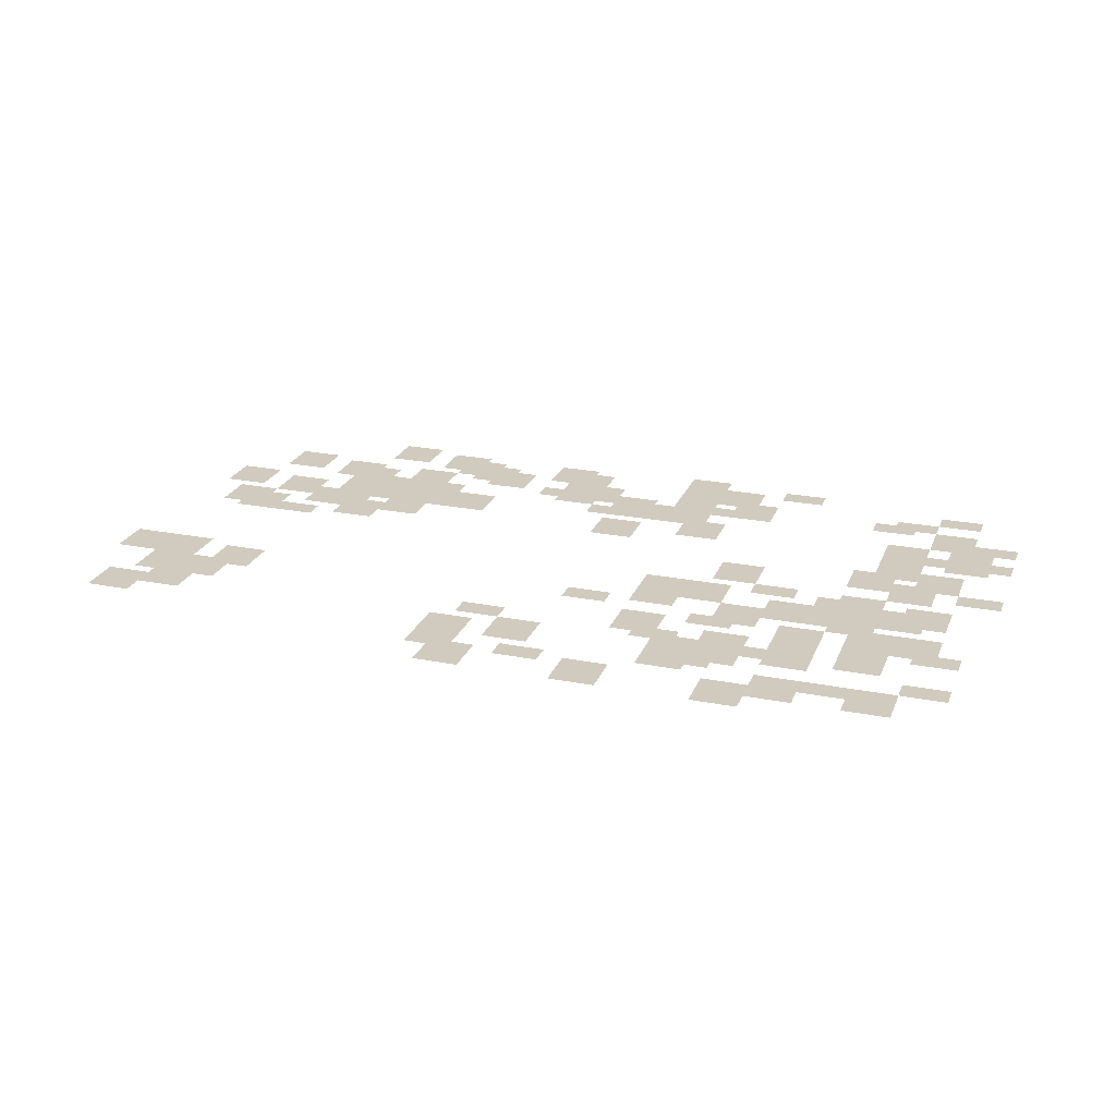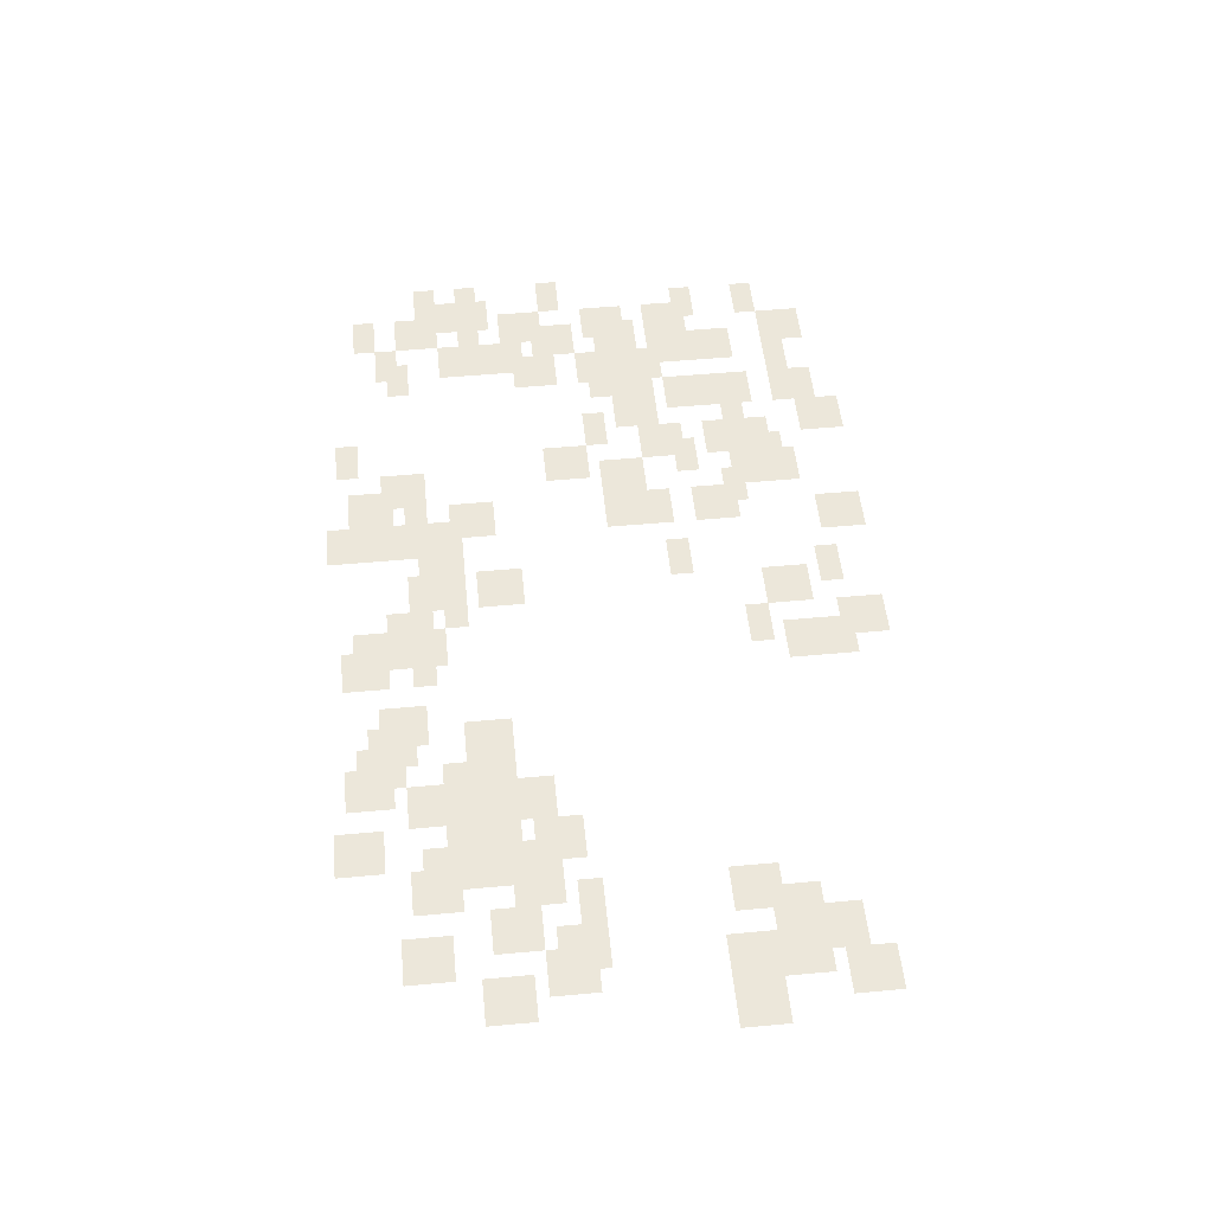
<metadata>
{"format":"obj","ext":"obj","renderer":"f3d","projection":"perspective","resolution":1024,"background":"white","views":[{"elev":23.4,"azim":18.3,"up":"+Z"},{"elev":51.8,"azim":-95.7,"up":"+Z"}]}
</metadata>
<code>
v -5.44 -0.48 0
v -6.08 -0.48 0
v -6.08 -0.16 0
v -5.44 -0.16 0
v -10.56 -0.48 0
v -11.2 -0.48 0
v -11.2 -0.16 0
v -10.56 -0.16 0
v -3.84 -0.64 0
v -4.48 -0.64 0
v -4.48 -0.32 0
v -3.84 -0.32 0
v -7.68 -0.64 0
v -8.32 -0.64 0
v -8.32 -0.32 0
v -7.68 -0.32 0
v -9.6 -0.64 0
v -10.24 -0.64 0
v -10.24 -0.32 0
v -9.6 -0.32 0
v -4.8 -0.8 0
v -5.44 -0.8 0
v -5.44 -0.48 0
v -4.8 -0.48 0
v -5.44 -0.8 0
v -6.08 -0.8 0
v -6.08 -0.48 0
v -5.44 -0.48 0
v -7.36 -0.8 0
v -8 -0.8 0
v -8 -0.48 0
v -7.36 -0.48 0
v -9.28 -0.8 0
v -9.92 -0.8 0
v -9.92 -0.48 0
v -9.28 -0.48 0
v -10.56 -0.8 0
v -11.2 -0.8 0
v -11.2 -0.48 0
v -10.56 -0.48 0
v -1.28 -0.96 0
v -1.92 -0.96 0
v -1.92 -0.64 0
v -1.28 -0.64 0
v -7.68 -0.96 0
v -8.32 -0.96 0
v -8.32 -0.64 0
v -7.68 -0.64 0
v -8.96 -0.96 0
v -9.6 -0.96 0
v -9.6 -0.64 0
v -8.96 -0.64 0
v -9.6 -0.96 0
v -10.24 -0.96 0
v -10.24 -0.64 0
v -9.6 -0.64 0
v -4.8 -1.12 0
v -5.44 -1.12 0
v -5.44 -0.8 0
v -4.8 -0.8 0
v -5.44 -1.12 0
v -6.08 -1.12 0
v -6.08 -0.8 0
v -5.44 -0.8 0
v -7.36 -1.12 0
v -8 -1.12 0
v -8 -0.8 0
v -7.36 -0.8 0
v -8.64 -1.12 0
v -9.28 -1.12 0
v -9.28 -0.8 0
v -8.64 -0.8 0
v -9.28 -1.12 0
v -9.92 -1.12 0
v -9.92 -0.8 0
v -9.28 -0.8 0
v -1.92 -1.28 0
v -2.56 -1.28 0
v -2.56 -0.96 0
v -1.92 -0.96 0
v -4.48 -1.28 0
v -5.12 -1.28 0
v -5.12 -0.96 0
v -4.48 -0.96 0
v -7.04 -1.28 0
v -7.68 -1.28 0
v -7.68 -0.96 0
v -7.04 -0.96 0
v -8.96 -1.28 0
v -9.6 -1.28 0
v -9.6 -0.96 0
v -8.96 -0.96 0
v -12.16 -1.28 0
v -12.8 -1.28 0
v -12.8 -0.96 0
v -12.16 -0.96 0
v -2.24 -1.44 0
v -2.88 -1.44 0
v -2.88 -1.12 0
v -2.24 -1.12 0
v -5.44 -1.44 0
v -6.08 -1.44 0
v -6.08 -1.12 0
v -5.44 -1.12 0
v -7.36 -1.44 0
v -8 -1.44 0
v -8 -1.12 0
v -7.36 -1.12 0
v -8.64 -1.44 0
v -9.28 -1.44 0
v -9.28 -1.12 0
v -8.64 -1.12 0
v -9.92 -1.44 0
v -10.56 -1.44 0
v -10.56 -1.12 0
v -9.92 -1.12 0
v -11.2 -1.44 0
v -11.84 -1.44 0
v -11.84 -1.12 0
v -11.2 -1.12 0
v -1.28 -1.6 0
v -1.92 -1.6 0
v -1.92 -1.28 0
v -1.28 -1.28 0
v -4.48 -1.6 0
v -5.12 -1.6 0
v -5.12 -1.28 0
v -4.48 -1.28 0
v -5.12 -1.6 0
v -5.76 -1.6 0
v -5.76 -1.28 0
v -5.12 -1.28 0
v -6.4 -1.6 0
v -7.04 -1.6 0
v -7.04 -1.28 0
v -6.4 -1.28 0
v -7.04 -1.6 0
v -7.68 -1.6 0
v -7.68 -1.28 0
v -7.04 -1.28 0
v -7.68 -1.6 0
v -8.32 -1.6 0
v -8.32 -1.28 0
v -7.68 -1.28 0
v -10.88 -1.6 0
v -11.52 -1.6 0
v -11.52 -1.28 0
v -10.88 -1.28 0
v -12.16 -1.6 0
v -12.8 -1.6 0
v -12.8 -1.28 0
v -12.16 -1.28 0
v -5.44 -1.76 0
v -6.08 -1.76 0
v -6.08 -1.44 0
v -5.44 -1.44 0
v -6.08 -1.76 0
v -6.72 -1.76 0
v -6.72 -1.44 0
v -6.08 -1.44 0
v -7.36 -1.76 0
v -8 -1.76 0
v -8 -1.44 0
v -7.36 -1.44 0
v -9.92 -1.76 0
v -10.56 -1.76 0
v -10.56 -1.44 0
v -9.92 -1.44 0
v -11.2 -1.76 0
v -11.84 -1.76 0
v -11.84 -1.44 0
v -11.2 -1.44 0
v -0.64 -1.92 0
v -1.28 -1.92 0
v -1.28 -1.6 0
v -0.64 -1.6 0
v -1.28 -1.92 0
v -1.92 -1.92 0
v -1.92 -1.6 0
v -1.28 -1.6 0
v -6.4 -1.92 0
v -7.04 -1.92 0
v -7.04 -1.6 0
v -6.4 -1.6 0
v -9.6 -1.92 0
v -10.24 -1.92 0
v -10.24 -1.6 0
v -9.6 -1.6 0
v -10.24 -1.92 0
v -10.88 -1.92 0
v -10.88 -1.6 0
v -10.24 -1.6 0
v -10.88 -1.92 0
v -11.52 -1.92 0
v -11.52 -1.6 0
v -10.88 -1.6 0
v -0.96 -2.08 0
v -1.6 -2.08 0
v -1.6 -1.76 0
v -0.96 -1.76 0
v -5.44 -2.08 0
v -6.08 -2.08 0
v -6.08 -1.76 0
v -5.44 -1.76 0
v -6.08 -2.08 0
v -6.72 -2.08 0
v -6.72 -1.76 0
v -6.08 -1.76 0
v -6.72 -2.08 0
v -7.36 -2.08 0
v -7.36 -1.76 0
v -6.72 -1.76 0
v -9.92 -2.08 0
v -10.56 -2.08 0
v -10.56 -1.76 0
v -9.92 -1.76 0
v -1.92 -2.24 0
v -2.56 -2.24 0
v -2.56 -1.92 0
v -1.92 -1.92 0
v -5.12 -2.24 0
v -5.76 -2.24 0
v -5.76 -1.92 0
v -5.12 -1.92 0
v -8.96 -2.24 0
v -9.6 -2.24 0
v -9.6 -1.92 0
v -8.96 -1.92 0
v -9.6 -2.24 0
v -10.24 -2.24 0
v -10.24 -1.92 0
v -9.6 -1.92 0
v -10.24 -2.24 0
v -10.88 -2.24 0
v -10.88 -1.92 0
v -10.24 -1.92 0
v -10.88 -2.24 0
v -11.52 -2.24 0
v -11.52 -1.92 0
v -10.88 -1.92 0
v -12.8 -2.24 0
v -13.44 -2.24 0
v -13.44 -1.92 0
v -12.8 -1.92 0
v -0.96 -2.4 0
v -1.6 -2.4 0
v -1.6 -2.08 0
v -0.96 -2.08 0
v -9.92 -2.4 0
v -10.56 -2.4 0
v -10.56 -2.08 0
v -9.92 -2.08 0
v -11.84 -2.4 0
v -12.48 -2.4 0
v -12.48 -2.08 0
v -11.84 -2.08 0
v -0.64 -2.56 0
v -1.28 -2.56 0
v -1.28 -2.24 0
v -0.64 -2.24 0
v -1.28 -2.56 0
v -1.92 -2.56 0
v -1.92 -2.24 0
v -1.28 -2.24 0
v -1.92 -2.56 0
v -2.56 -2.56 0
v -2.56 -2.24 0
v -1.92 -2.24 0
v -5.12 -2.56 0
v -5.76 -2.56 0
v -5.76 -2.24 0
v -5.12 -2.24 0
v -6.4 -2.56 0
v -7.04 -2.56 0
v -7.04 -2.24 0
v -6.4 -2.24 0
v -8.96 -2.56 0
v -9.6 -2.56 0
v -9.6 -2.24 0
v -8.96 -2.24 0
v -9.6 -2.56 0
v -10.24 -2.56 0
v -10.24 -2.24 0
v -9.6 -2.24 0
v -10.24 -2.56 0
v -10.88 -2.56 0
v -10.88 -2.24 0
v -10.24 -2.24 0
v -10.88 -2.56 0
v -11.52 -2.56 0
v -11.52 -2.24 0
v -10.88 -2.24 0
v -12.8 -2.56 0
v -13.44 -2.56 0
v -13.44 -2.24 0
v -12.8 -2.24 0
v -0.96 -2.72 0
v -1.6 -2.72 0
v -1.6 -2.4 0
v -0.96 -2.4 0
v -9.92 -2.72 0
v -10.56 -2.72 0
v -10.56 -2.4 0
v -9.92 -2.4 0
v -11.2 -2.72 0
v -11.84 -2.72 0
v -11.84 -2.4 0
v -11.2 -2.4 0
v -11.84 -2.72 0
v -12.48 -2.72 0
v -12.48 -2.4 0
v -11.84 -2.4 0
v -1.92 -2.88 0
v -2.56 -2.88 0
v -2.56 -2.56 0
v -1.92 -2.56 0
v -6.4 -2.88 0
v -7.04 -2.88 0
v -7.04 -2.56 0
v -6.4 -2.56 0
v -10.88 -2.88 0
v -11.52 -2.88 0
v -11.52 -2.56 0
v -10.88 -2.56 0
v -9.92 -3.04 0
v -10.56 -3.04 0
v -10.56 -2.72 0
v -9.92 -2.72 0
v -10.56 -3.04 0
v -11.2 -3.04 0
v -11.2 -2.72 0
v -10.56 -2.72 0
v -11.2 -3.04 0
v -11.84 -3.04 0
v -11.84 -2.72 0
v -11.2 -2.72 0
v -12.48 -3.04 0
v -13.12 -3.04 0
v -13.12 -2.72 0
v -12.48 -2.72 0
v -1.28 -3.2 0
v -1.92 -3.2 0
v -1.92 -2.88 0
v -1.28 -2.88 0
v -1.92 -3.2 0
v -2.56 -3.2 0
v -2.56 -2.88 0
v -1.92 -2.88 0
v -12.16 -3.2 0
v -12.8 -3.2 0
v -12.8 -2.88 0
v -12.16 -2.88 0
v -2.24 -3.36 0
v -2.88 -3.36 0
v -2.88 -3.04 0
v -2.24 -3.04 0
v -10.56 -3.36 0
v -11.2 -3.36 0
v -11.2 -3.04 0
v -10.56 -3.04 0
v -12.48 -3.36 0
v -13.12 -3.36 0
v -13.12 -3.04 0
v -12.48 -3.04 0
v -1.28 -3.52 0
v -1.92 -3.52 0
v -1.92 -3.2 0
v -1.28 -3.2 0
v -11.52 -3.52 0
v -12.16 -3.52 0
v -12.16 -3.2 0
v -11.52 -3.2 0
v -12.16 -3.52 0
v -12.8 -3.52 0
v -12.8 -3.2 0
v -12.16 -3.2 0
v -1.6 -3.68 0
v -2.24 -3.68 0
v -2.24 -3.36 0
v -1.6 -3.36 0
v -2.24 -3.68 0
v -2.88 -3.68 0
v -2.88 -3.36 0
v -2.24 -3.36 0
v -4.16 -3.68 0
v -4.8 -3.68 0
v -4.8 -3.36 0
v -4.16 -3.36 0
v -0.64 -3.84 0
v -1.28 -3.84 0
v -1.28 -3.52 0
v -0.64 -3.52 0
v -1.6 -4 0
v -2.24 -4 0
v -2.24 -3.68 0
v -1.6 -3.68 0
v -4.16 -4 0
v -4.8 -4 0
v -4.8 -3.68 0
v -4.16 -3.68 0
v -2.24 -4.32 0
v -2.88 -4.32 0
v -2.88 -4 0
v -2.24 -4 0
v -3.52 -4.32 0
v -4.16 -4.32 0
v -4.16 -4 0
v -3.52 -4 0
v -1.28 -4.48 0
v -1.92 -4.48 0
v -1.92 -4.16 0
v -1.28 -4.16 0
v -2.56 -4.48 0
v -3.2 -4.48 0
v -3.2 -4.16 0
v -2.56 -4.16 0
v -4.48 -4.48 0
v -5.12 -4.48 0
v -5.12 -4.16 0
v -4.48 -4.16 0
v -5.12 -4.48 0
v -5.76 -4.48 0
v -5.76 -4.16 0
v -5.12 -4.16 0
v -1.6 -4.64 0
v -2.24 -4.64 0
v -2.24 -4.32 0
v -1.6 -4.32 0
v -2.24 -4.64 0
v -2.88 -4.64 0
v -2.88 -4.32 0
v -2.24 -4.32 0
v -1.28 -4.8 0
v -1.92 -4.8 0
v -1.92 -4.48 0
v -1.28 -4.48 0
v -2.56 -4.8 0
v -3.2 -4.8 0
v -3.2 -4.48 0
v -2.56 -4.48 0
v -3.2 -4.8 0
v -3.84 -4.8 0
v -3.84 -4.48 0
v -3.2 -4.48 0
v -4.48 -4.8 0
v -5.12 -4.8 0
v -5.12 -4.48 0
v -4.48 -4.48 0
v -5.12 -4.8 0
v -5.76 -4.8 0
v -5.76 -4.48 0
v -5.12 -4.48 0
v -1.6 -4.96 0
v -2.24 -4.96 0
v -2.24 -4.64 0
v -1.6 -4.64 0
v -2.24 -4.96 0
v -2.88 -4.96 0
v -2.88 -4.64 0
v -2.24 -4.64 0
v -2.56 -5.12 0
v -3.2 -5.12 0
v -3.2 -4.8 0
v -2.56 -4.8 0
v -3.2 -5.12 0
v -3.84 -5.12 0
v -3.84 -4.8 0
v -3.2 -4.8 0
v -3.84 -5.12 0
v -4.48 -5.12 0
v -4.48 -4.8 0
v -3.84 -4.8 0
v -5.12 -5.12 0
v -5.76 -5.12 0
v -5.76 -4.8 0
v -5.12 -4.8 0
v -2.24 -5.28 0
v -2.88 -5.28 0
v -2.88 -4.96 0
v -2.24 -4.96 0
v -6.08 -5.28 0
v -6.72 -5.28 0
v -6.72 -4.96 0
v -6.08 -4.96 0
v -12.48 -5.28 0
v -13.12 -5.28 0
v -13.12 -4.96 0
v -12.48 -4.96 0
v -13.12 -5.28 0
v -13.76 -5.28 0
v -13.76 -4.96 0
v -13.12 -4.96 0
v -1.28 -5.44 0
v -1.92 -5.44 0
v -1.92 -5.12 0
v -1.28 -5.12 0
v -1.92 -5.44 0
v -2.56 -5.44 0
v -2.56 -5.12 0
v -1.92 -5.12 0
v -3.84 -5.44 0
v -4.48 -5.44 0
v -4.48 -5.12 0
v -3.84 -5.12 0
v -11.52 -5.44 0
v -12.16 -5.44 0
v -12.16 -5.12 0
v -11.52 -5.12 0
v -2.88 -5.6 0
v -3.52 -5.6 0
v -3.52 -5.28 0
v -2.88 -5.28 0
v -4.16 -5.6 0
v -4.8 -5.6 0
v -4.8 -5.28 0
v -4.16 -5.28 0
v -12.48 -5.6 0
v -13.12 -5.6 0
v -13.12 -5.28 0
v -12.48 -5.28 0
v -13.12 -5.6 0
v -13.76 -5.6 0
v -13.76 -5.28 0
v -13.12 -5.28 0
v -1.28 -5.76 0
v -1.92 -5.76 0
v -1.92 -5.44 0
v -1.28 -5.44 0
v -1.92 -5.76 0
v -2.56 -5.76 0
v -2.56 -5.44 0
v -1.92 -5.44 0
v -5.12 -5.76 0
v -5.76 -5.76 0
v -5.76 -5.44 0
v -5.12 -5.44 0
v -11.52 -5.76 0
v -12.16 -5.76 0
v -12.16 -5.44 0
v -11.52 -5.44 0
v -0.96 -5.92 0
v -1.6 -5.92 0
v -1.6 -5.6 0
v -0.96 -5.6 0
v -2.88 -5.92 0
v -3.52 -5.92 0
v -3.52 -5.6 0
v -2.88 -5.6 0
v -11.84 -5.92 0
v -12.48 -5.92 0
v -12.48 -5.6 0
v -11.84 -5.6 0
v -12.48 -5.92 0
v -13.12 -5.92 0
v -13.12 -5.6 0
v -12.48 -5.6 0
v -1.92 -6.08 0
v -2.56 -6.08 0
v -2.56 -5.76 0
v -1.92 -5.76 0
v -3.84 -6.08 0
v -4.48 -6.08 0
v -4.48 -5.76 0
v -3.84 -5.76 0
v -5.12 -6.08 0
v -5.76 -6.08 0
v -5.76 -5.76 0
v -5.12 -5.76 0
v -2.88 -6.24 0
v -3.52 -6.24 0
v -3.52 -5.92 0
v -2.88 -5.92 0
v -4.8 -6.24 0
v -5.44 -6.24 0
v -5.44 -5.92 0
v -4.8 -5.92 0
v -7.36 -6.24 0
v -8 -6.24 0
v -8 -5.92 0
v -7.36 -5.92 0
v -11.84 -6.24 0
v -12.48 -6.24 0
v -12.48 -5.92 0
v -11.84 -5.92 0
v -12.48 -6.24 0
v -13.12 -6.24 0
v -13.12 -5.92 0
v -12.48 -5.92 0
v -1.92 -6.4 0
v -2.56 -6.4 0
v -2.56 -6.08 0
v -1.92 -6.08 0
v -3.2 -6.4 0
v -3.84 -6.4 0
v -3.84 -6.08 0
v -3.2 -6.08 0
v -3.84 -6.4 0
v -4.48 -6.4 0
v -4.48 -6.08 0
v -3.84 -6.08 0
v -4.48 -6.4 0
v -5.12 -6.4 0
v -5.12 -6.08 0
v -4.48 -6.08 0
v -12.16 -6.4 0
v -12.8 -6.4 0
v -12.8 -6.08 0
v -12.16 -6.08 0
v -2.88 -6.56 0
v -3.52 -6.56 0
v -3.52 -6.24 0
v -2.88 -6.24 0
v -4.16 -6.56 0
v -4.8 -6.56 0
v -4.8 -6.24 0
v -4.16 -6.24 0
v -6.72 -6.56 0
v -7.36 -6.56 0
v -7.36 -6.24 0
v -6.72 -6.24 0
v -3.84 -6.72 0
v -4.48 -6.72 0
v -4.48 -6.4 0
v -3.84 -6.4 0
v -4.48 -6.72 0
v -5.12 -6.72 0
v -5.12 -6.4 0
v -4.48 -6.4 0
v -7.68 -6.72 0
v -8.32 -6.72 0
v -8.32 -6.4 0
v -7.68 -6.4 0
v -12.16 -6.72 0
v -12.8 -6.72 0
v -12.8 -6.4 0
v -12.16 -6.4 0
v -12.8 -6.72 0
v -13.44 -6.72 0
v -13.44 -6.4 0
v -12.8 -6.4 0
v -0.96 -6.88 0
v -1.6 -6.88 0
v -1.6 -6.56 0
v -0.96 -6.56 0
v -4.16 -6.88 0
v -4.8 -6.88 0
v -4.8 -6.56 0
v -4.16 -6.56 0
v -6.72 -6.88 0
v -7.36 -6.88 0
v -7.36 -6.56 0
v -6.72 -6.56 0
v -4.48 -7.04 0
v -5.12 -7.04 0
v -5.12 -6.72 0
v -4.48 -6.72 0
v -7.68 -7.04 0
v -8.32 -7.04 0
v -8.32 -6.72 0
v -7.68 -6.72 0
v -12.8 -7.04 0
v -13.44 -7.04 0
v -13.44 -6.72 0
v -12.8 -6.72 0
v -1.6 -7.2 0
v -2.24 -7.2 0
v -2.24 -6.88 0
v -1.6 -6.88 0
v -2.24 -7.2 0
v -2.88 -7.2 0
v -2.88 -6.88 0
v -2.24 -6.88 0
v -2.88 -7.2 0
v -3.52 -7.2 0
v -3.52 -6.88 0
v -2.88 -6.88 0
v -6.4 -7.36 0
v -7.04 -7.36 0
v -7.04 -7.04 0
v -6.4 -7.04 0
v -7.68 -7.36 0
v -8.32 -7.36 0
v -8.32 -7.04 0
v -7.68 -7.04 0
v -1.6 -7.52 0
v -2.24 -7.52 0
v -2.24 -7.2 0
v -1.6 -7.2 0
v -2.88 -7.52 0
v -3.52 -7.52 0
v -3.52 -7.2 0
v -2.88 -7.2 0
v -3.52 -7.52 0
v -4.16 -7.52 0
v -4.16 -7.2 0
v -3.52 -7.2 0
v -5.44 -7.52 0
v -6.08 -7.52 0
v -6.08 -7.2 0
v -5.44 -7.2 0
v -7.36 -7.52 0
v -8 -7.52 0
v -8 -7.2 0
v -7.36 -7.2 0
v -3.52 -7.84 0
v -4.16 -7.84 0
v -4.16 -7.52 0
v -3.52 -7.52 0
v -5.44 -7.84 0
v -6.08 -7.84 0
v -6.08 -7.52 0
v -5.44 -7.52 0
v -7.36 -7.84 0
v -8 -7.84 0
v -8 -7.52 0
v -7.36 -7.52 0
g prije-grada_mesh_0004
f 1 2 3 4
f 5 6 7 8
f 9 10 11 12
f 13 14 15 16
f 17 18 19 20
f 21 22 23 24
f 25 26 27 28
f 29 30 31 32
f 33 34 35 36
f 37 38 39 40
f 41 42 43 44
f 45 46 47 48
f 49 50 51 52
f 53 54 55 56
f 57 58 59 60
f 61 62 63 64
f 65 66 67 68
f 69 70 71 72
f 73 74 75 76
f 77 78 79 80
f 81 82 83 84
f 85 86 87 88
f 89 90 91 92
f 93 94 95 96
f 97 98 99 100
f 101 102 103 104
f 105 106 107 108
f 109 110 111 112
f 113 114 115 116
f 117 118 119 120
f 121 122 123 124
f 125 126 127 128
f 129 130 131 132
f 133 134 135 136
f 137 138 139 140
f 141 142 143 144
f 145 146 147 148
f 149 150 151 152
f 153 154 155 156
f 157 158 159 160
f 161 162 163 164
f 165 166 167 168
f 169 170 171 172
f 173 174 175 176
f 177 178 179 180
f 181 182 183 184
f 185 186 187 188
f 189 190 191 192
f 193 194 195 196
f 197 198 199 200
f 201 202 203 204
f 205 206 207 208
f 209 210 211 212
f 213 214 215 216
f 217 218 219 220
f 221 222 223 224
f 225 226 227 228
f 229 230 231 232
f 233 234 235 236
f 237 238 239 240
f 241 242 243 244
f 245 246 247 248
f 249 250 251 252
f 253 254 255 256
f 257 258 259 260
f 261 262 263 264
f 265 266 267 268
f 269 270 271 272
f 273 274 275 276
f 277 278 279 280
f 281 282 283 284
f 285 286 287 288
f 289 290 291 292
f 293 294 295 296
f 297 298 299 300
f 301 302 303 304
f 305 306 307 308
f 309 310 311 312
f 313 314 315 316
f 317 318 319 320
f 321 322 323 324
f 325 326 327 328
f 329 330 331 332
f 333 334 335 336
f 337 338 339 340
f 341 342 343 344
f 345 346 347 348
f 349 350 351 352
f 353 354 355 356
f 357 358 359 360
f 361 362 363 364
f 365 366 367 368
f 369 370 371 372
f 373 374 375 376
f 377 378 379 380
f 381 382 383 384
f 385 386 387 388
f 389 390 391 392
f 393 394 395 396
f 397 398 399 400
f 401 402 403 404
f 405 406 407 408
f 409 410 411 412
f 413 414 415 416
f 417 418 419 420
f 421 422 423 424
f 425 426 427 428
f 429 430 431 432
f 433 434 435 436
f 437 438 439 440
f 441 442 443 444
f 445 446 447 448
f 449 450 451 452
f 453 454 455 456
f 457 458 459 460
f 461 462 463 464
f 465 466 467 468
f 469 470 471 472
f 473 474 475 476
f 477 478 479 480
f 481 482 483 484
f 485 486 487 488
f 489 490 491 492
f 493 494 495 496
f 497 498 499 500
f 501 502 503 504
f 505 506 507 508
f 509 510 511 512
f 513 514 515 516
f 517 518 519 520
f 521 522 523 524
f 525 526 527 528
f 529 530 531 532
f 533 534 535 536
f 537 538 539 540
f 541 542 543 544
f 545 546 547 548
f 549 550 551 552
f 553 554 555 556
f 557 558 559 560
f 561 562 563 564
f 565 566 567 568
f 569 570 571 572
f 573 574 575 576
f 577 578 579 580
f 581 582 583 584
f 585 586 587 588
f 589 590 591 592
f 593 594 595 596
f 597 598 599 600
f 601 602 603 604
f 605 606 607 608
f 609 610 611 612
f 613 614 615 616
f 617 618 619 620
f 621 622 623 624
f 625 626 627 628
f 629 630 631 632
f 633 634 635 636
f 637 638 639 640
f 641 642 643 644
f 645 646 647 648
f 649 650 651 652
f 653 654 655 656
f 657 658 659 660
f 661 662 663 664
f 665 666 667 668
f 669 670 671 672
f 673 674 675 676
f 677 678 679 680
f 681 682 683 684
f 685 686 687 688
f 689 690 691 692
f 693 694 695 696
f 697 698 699 700
f 701 702 703 704
f 705 706 707 708
f 709 710 711 712
f 713 714 715 716

</code>
